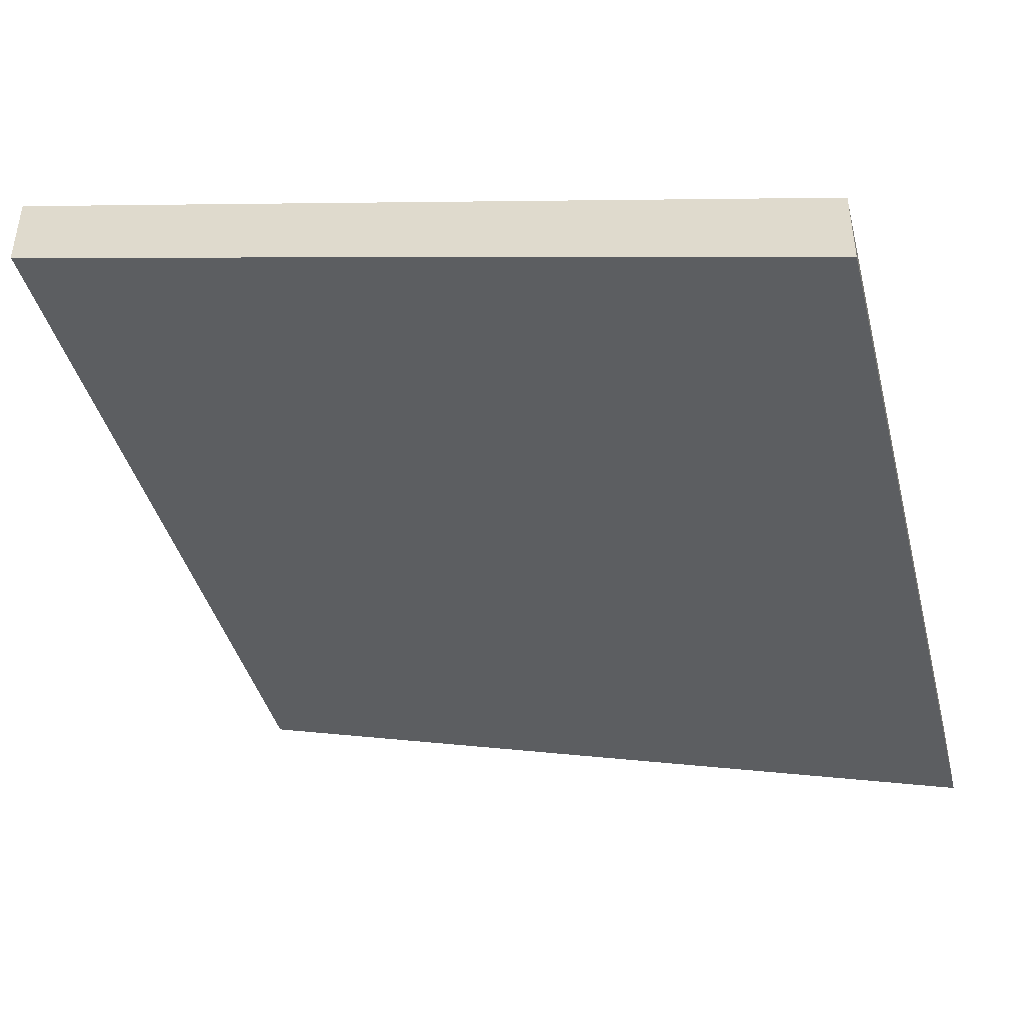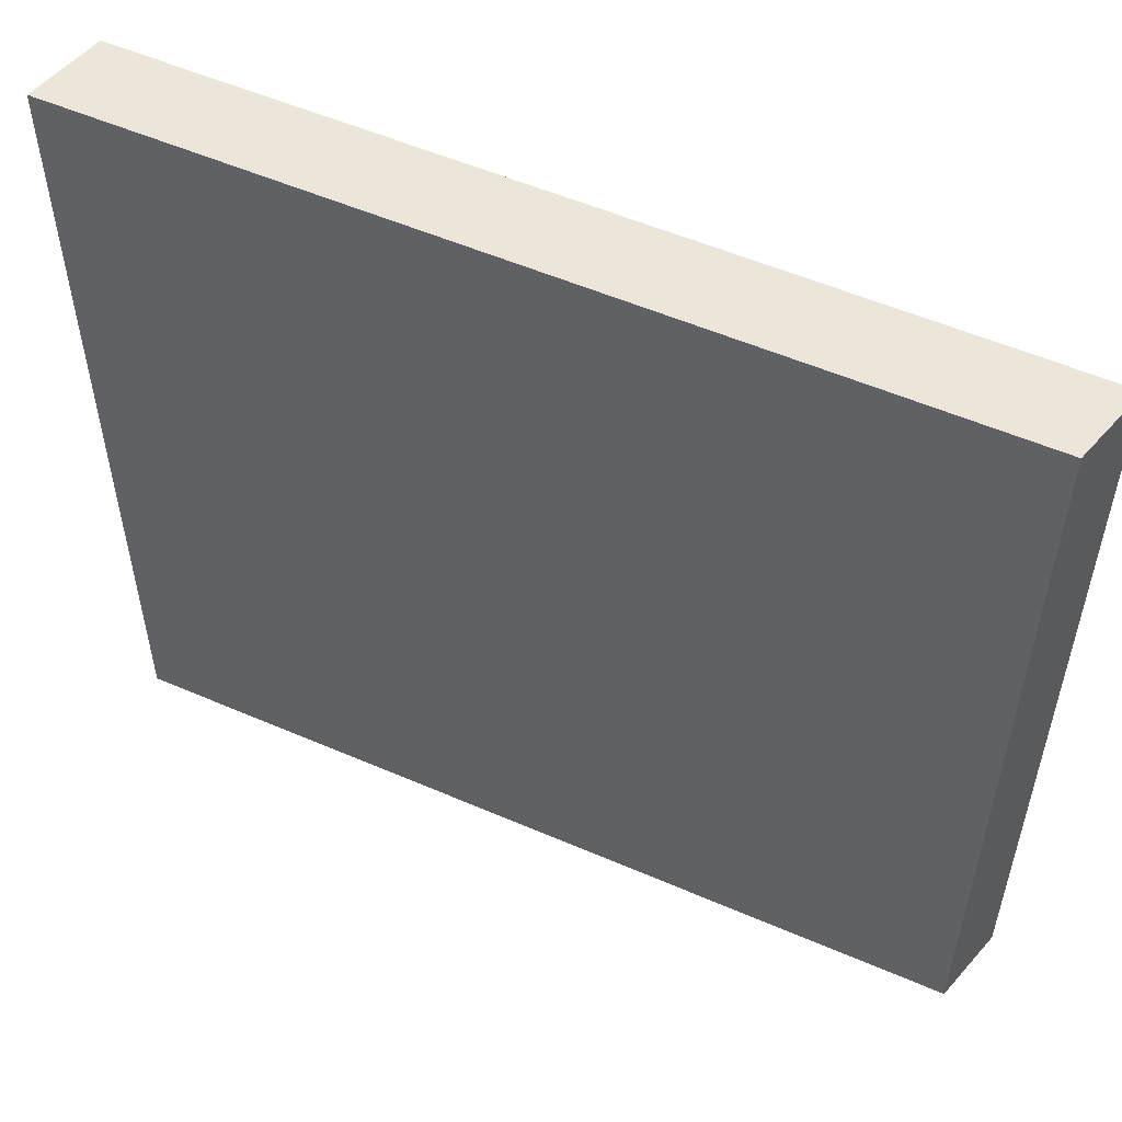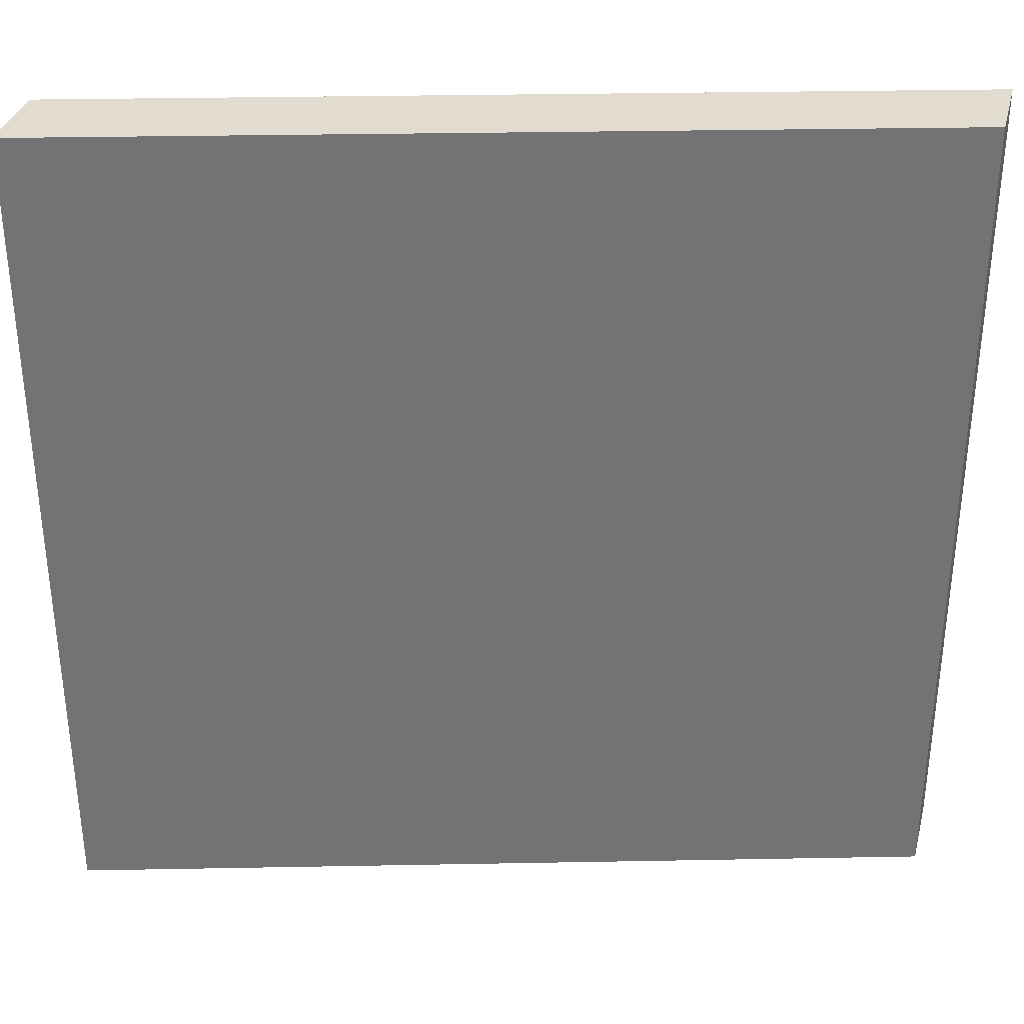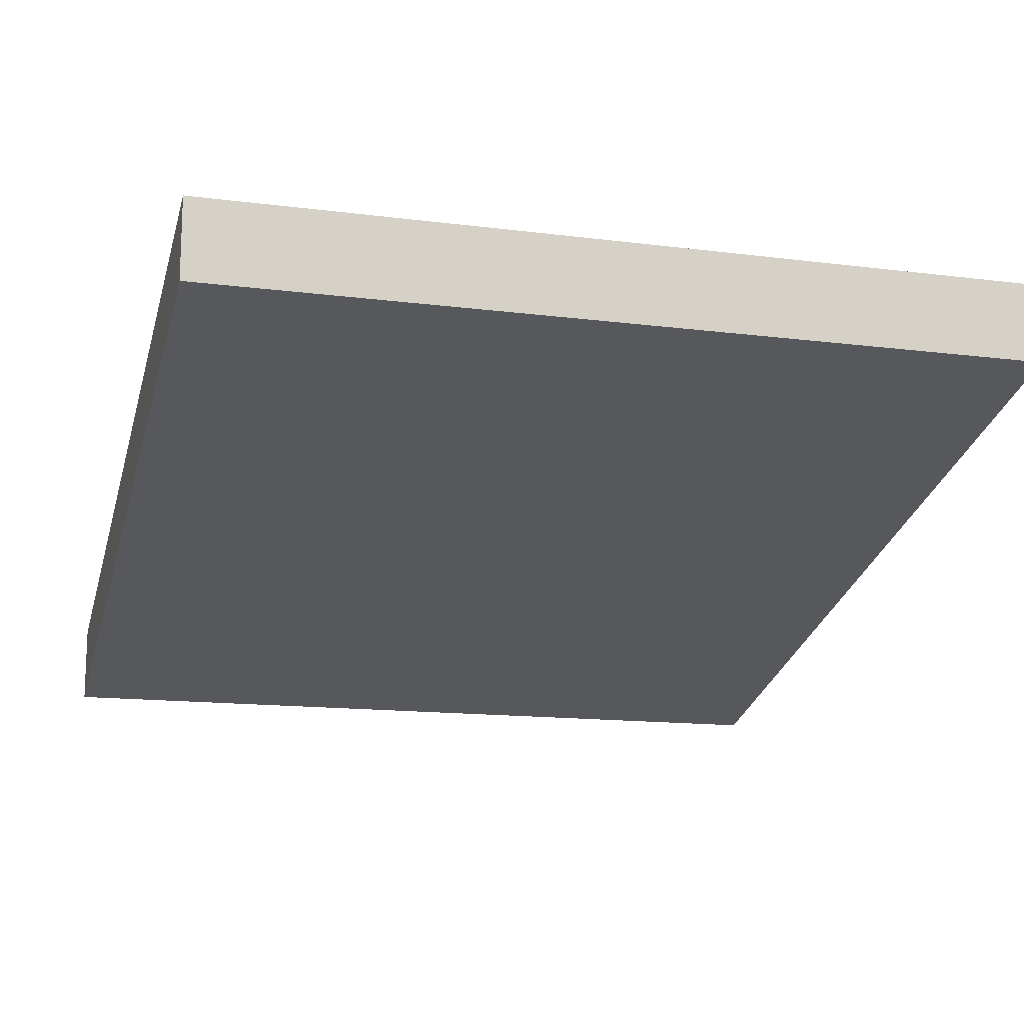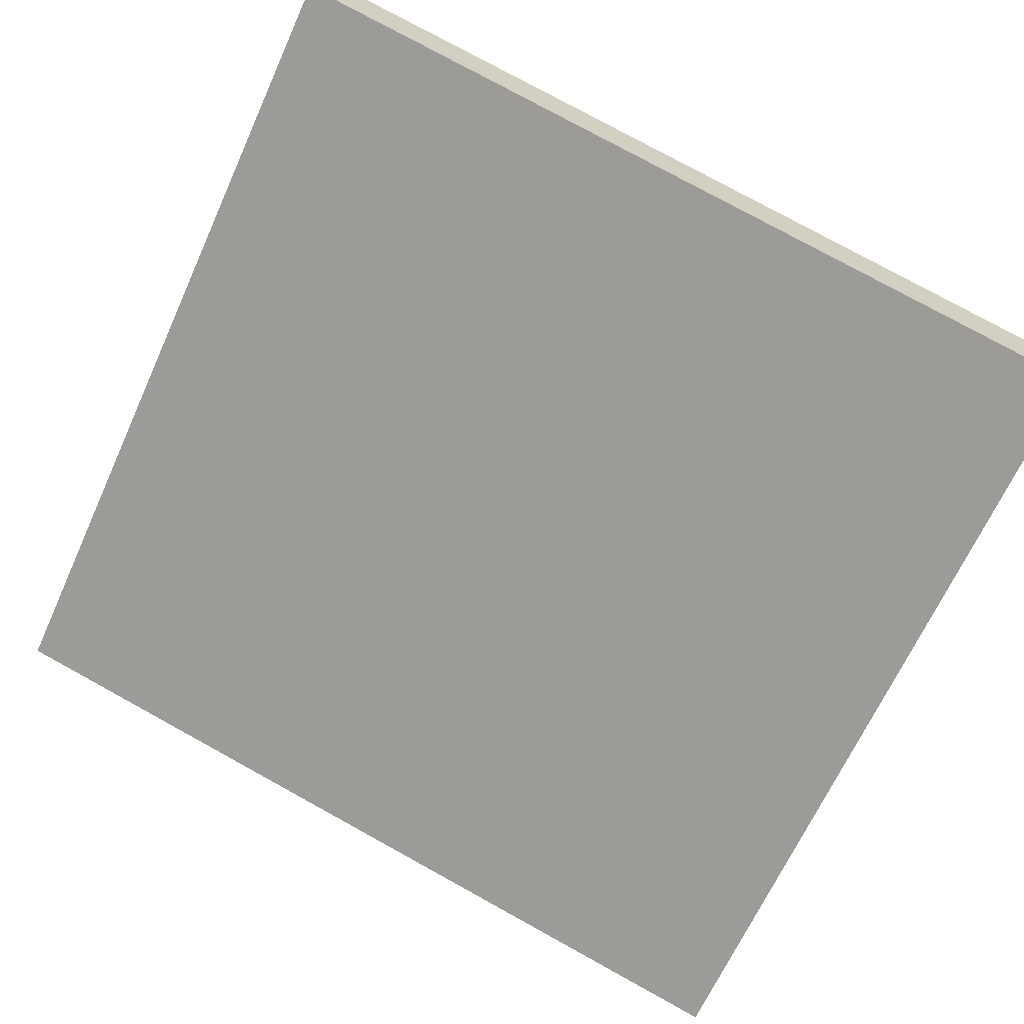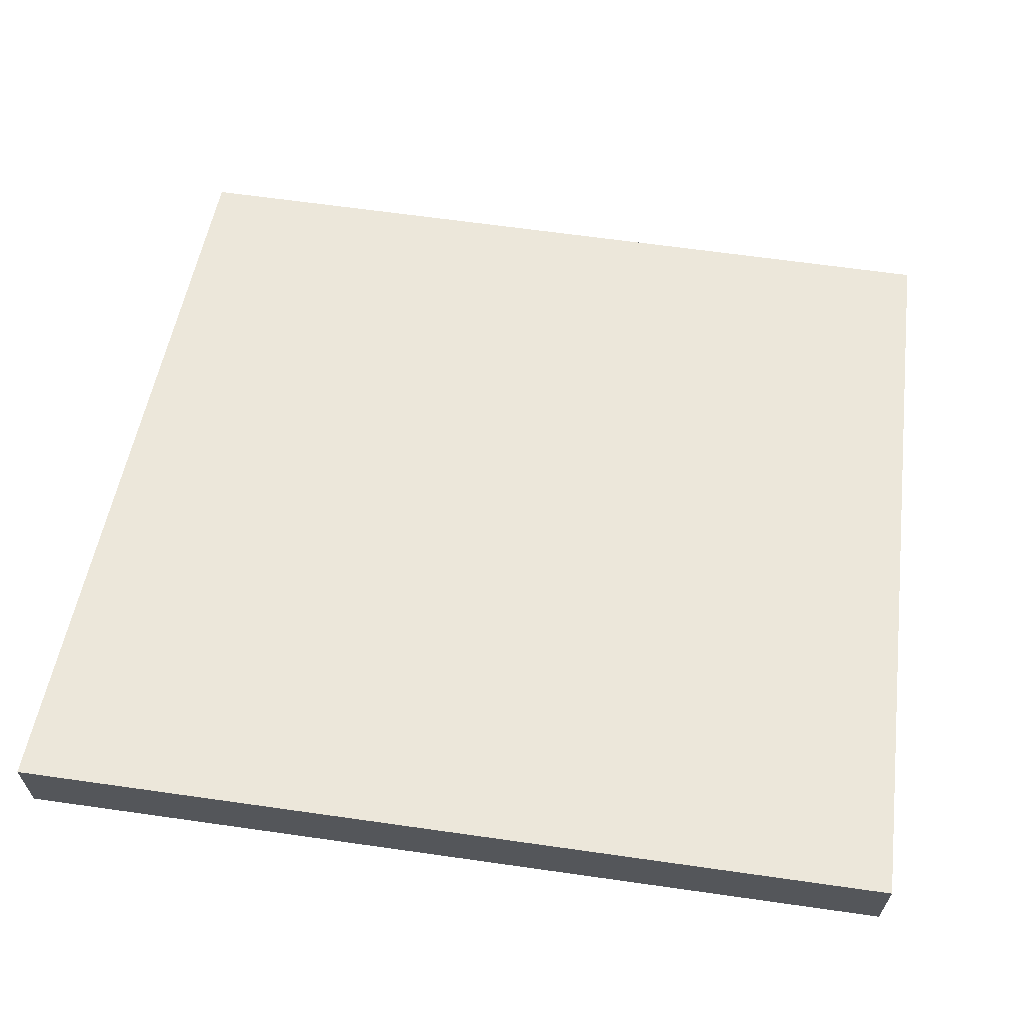
<metadata>
{"format":"obj","ext":"obj","renderer":"f3d","projection":"perspective","resolution":1024,"background":"white","views":[{"elev":-41.7,"azim":-165.6,"up":"+Y"},{"elev":54.3,"azim":-139.7,"up":"+Z"},{"elev":34.2,"azim":-165.8,"up":"+Z"},{"elev":-14.3,"azim":74.3,"up":"+Y"},{"elev":-66.8,"azim":155.6,"up":"+Y"},{"elev":64.0,"azim":98.2,"up":"+Y"}]}
</metadata>
<code>
v -2.281 -0.5 36.54
v 34.66 9.833 36.54
v 34.66 13.37 36.54
v -2.281 3.035 36.54
v -2.281 -0.5 -0.5
v 34.66 9.833 -0.5
v 34.66 13.37 -0.5
v -2.281 3.035 -0.5
f 1 2 3 4
f 8 7 6 5
f 2 1 5 6
f 3 2 6 7
f 4 3 7 8
f 1 4 8 5

</code>
